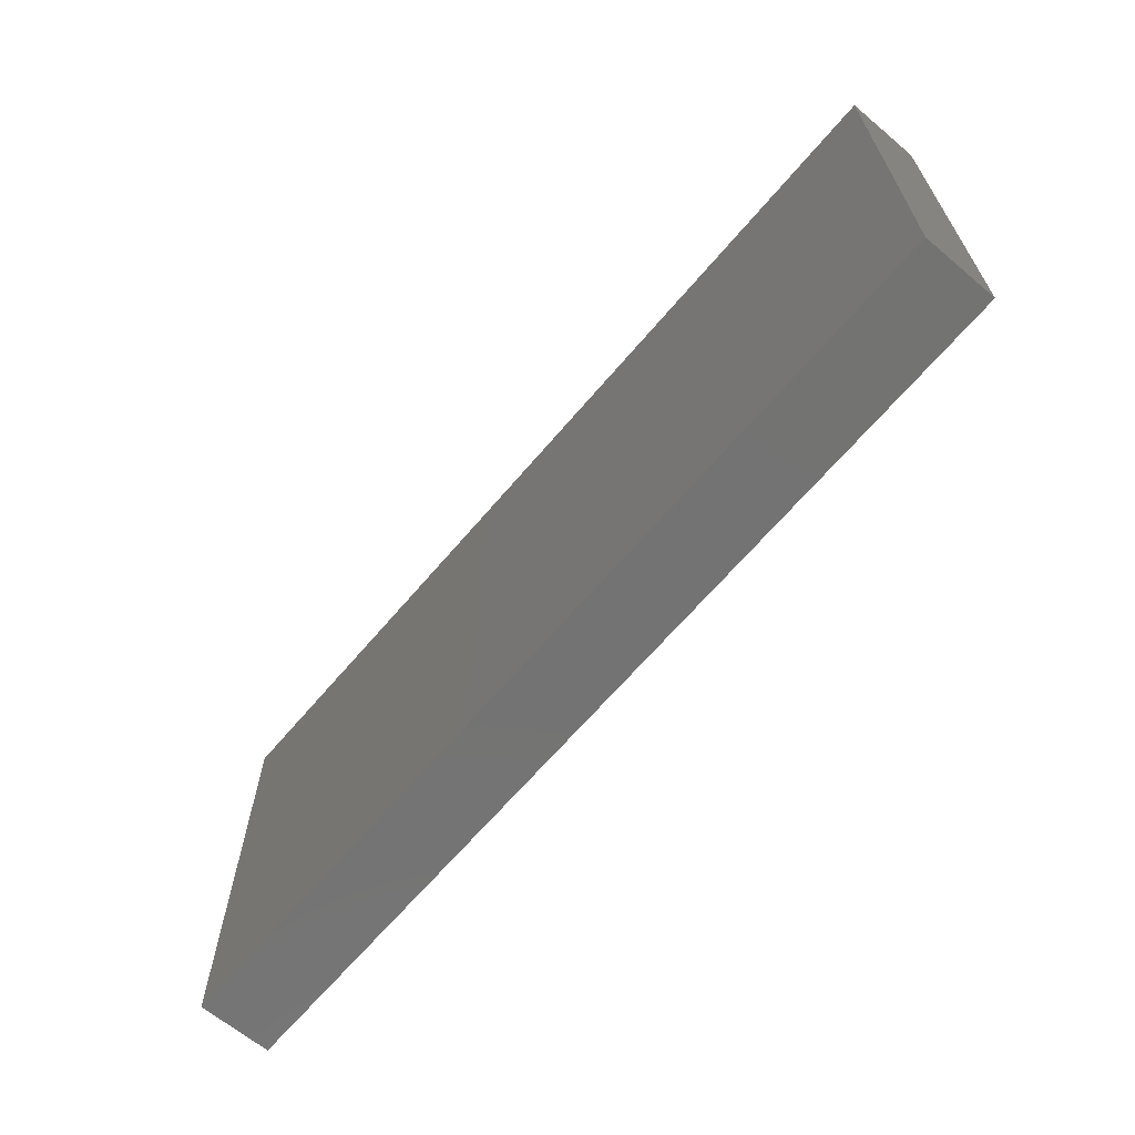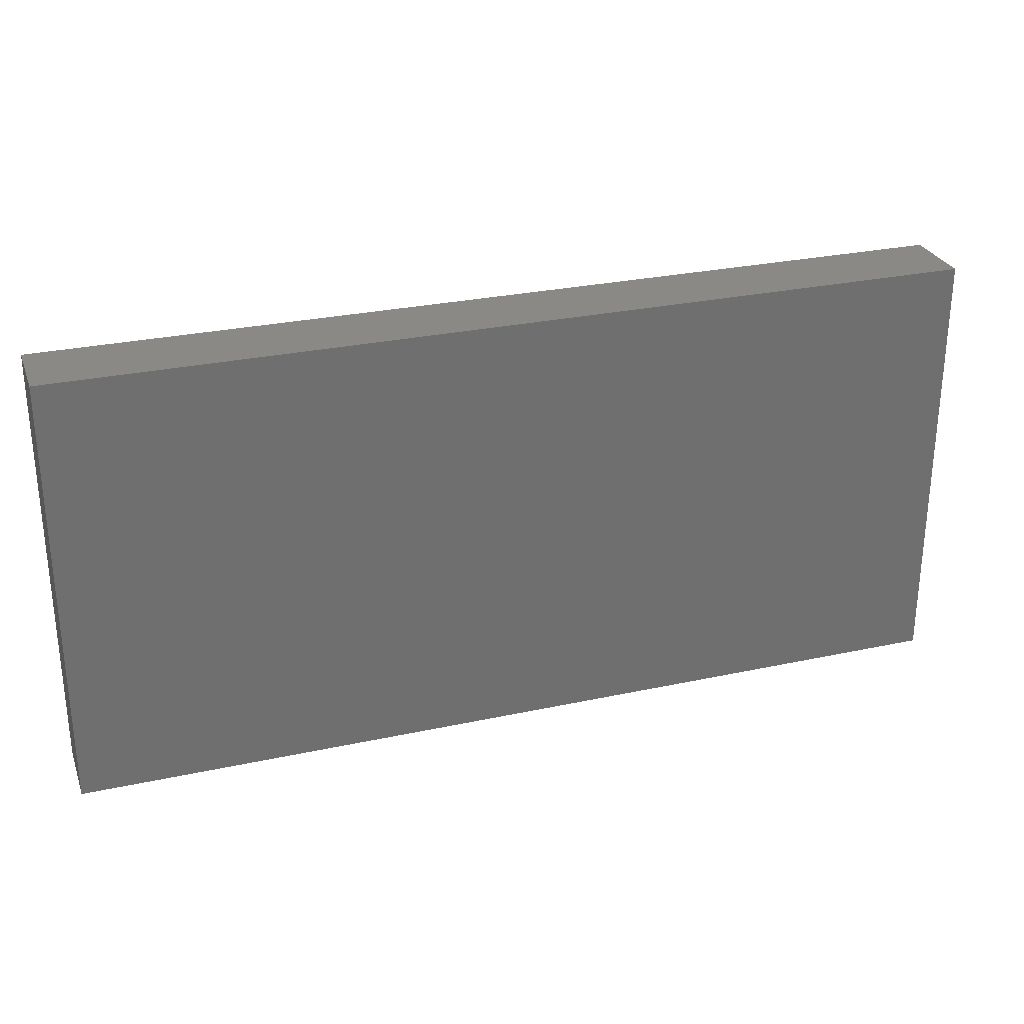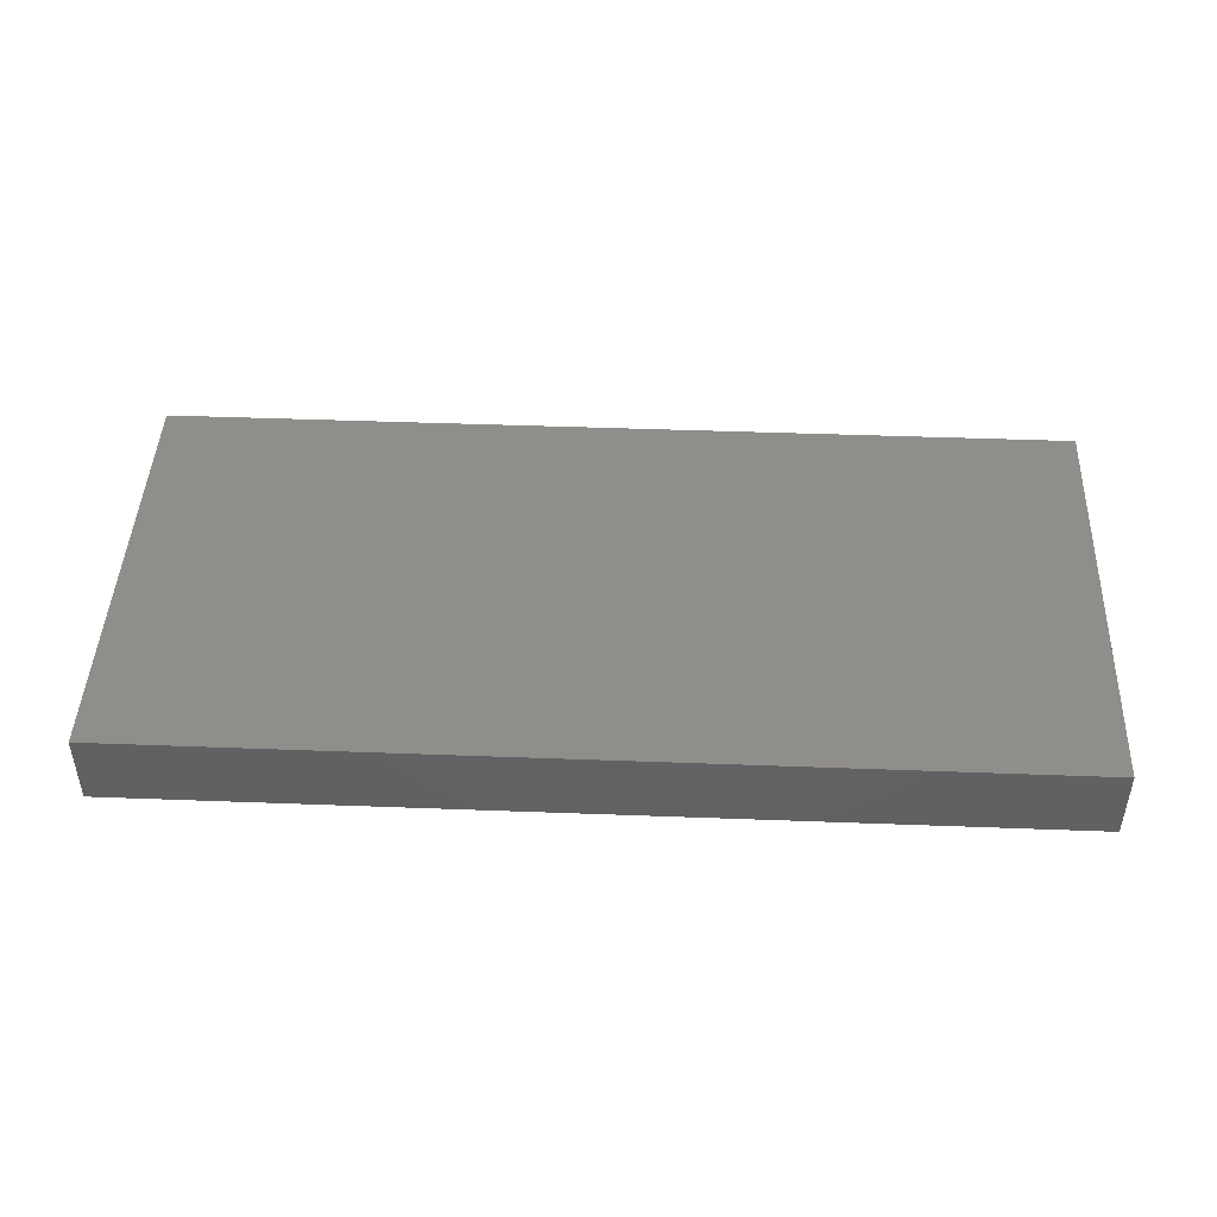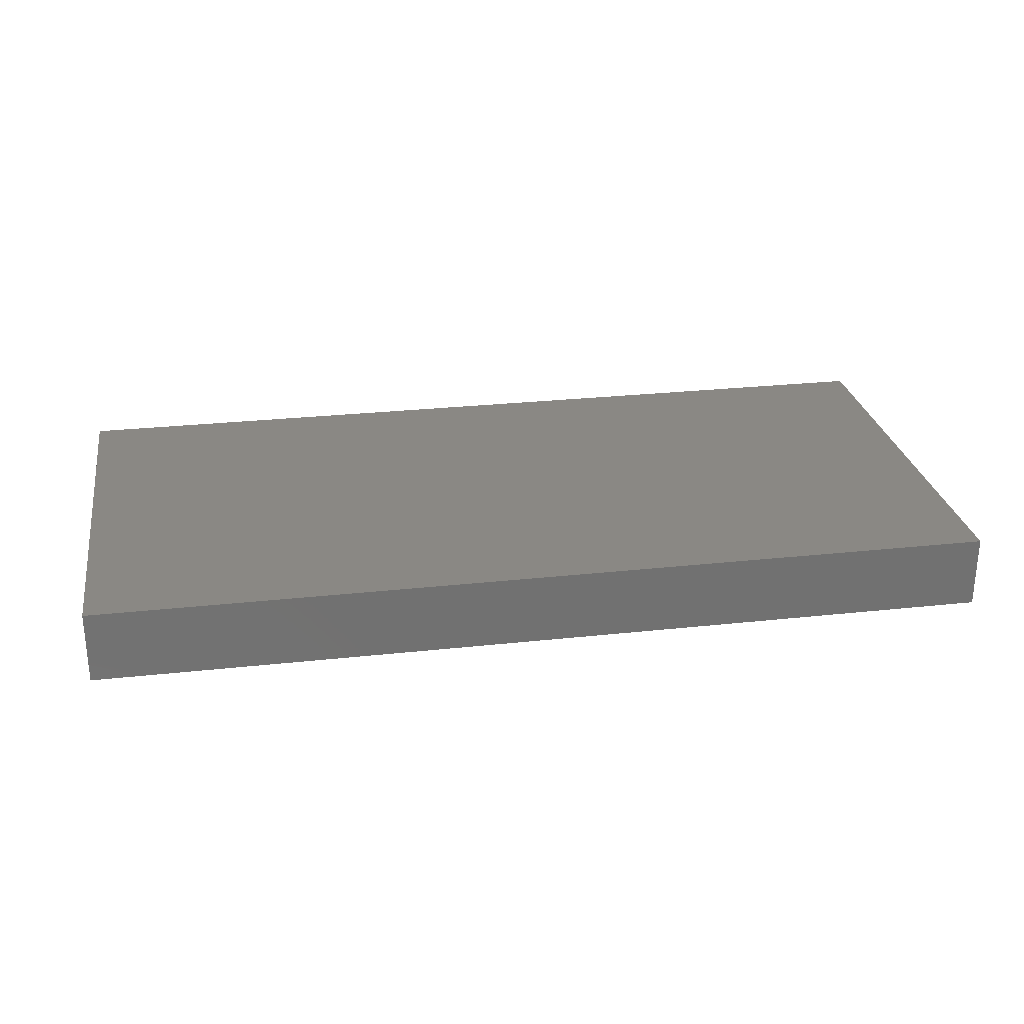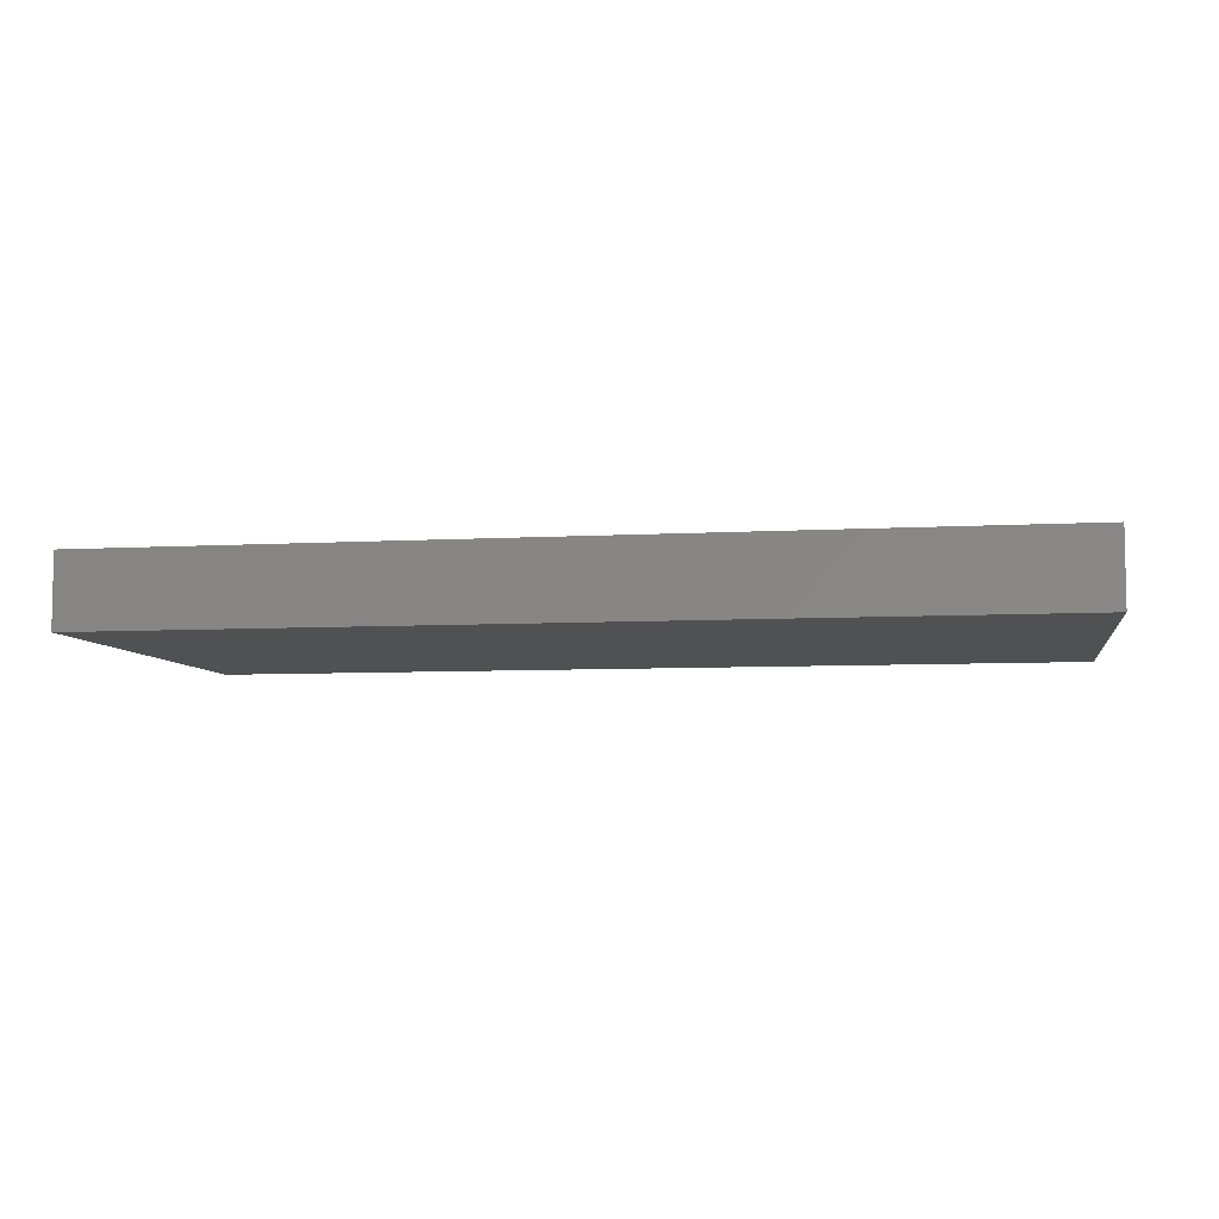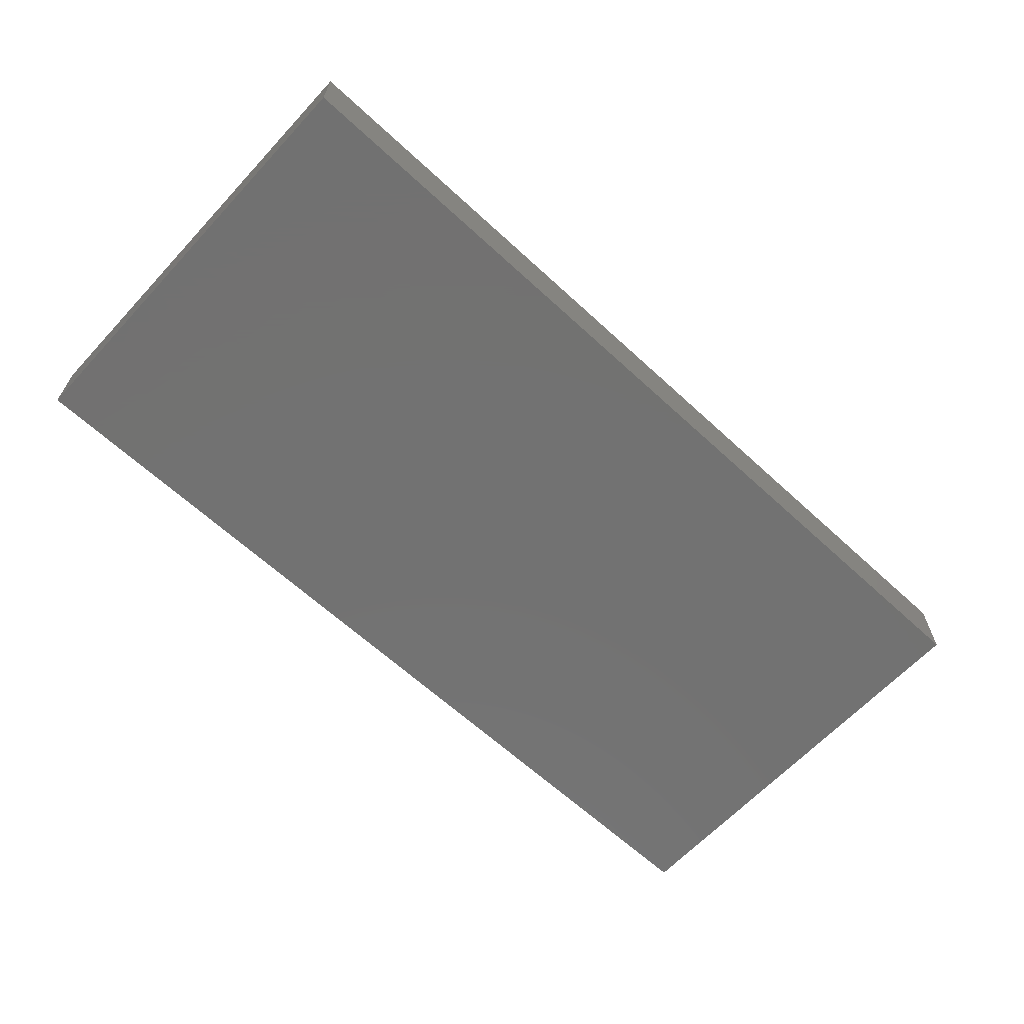
<metadata>
{"format":"stl","ext":"stl","renderer":"f3d","projection":"perspective","resolution":1024,"background":"white","views":[{"elev":-65.2,"azim":49.8,"up":"+Y"},{"elev":28.1,"azim":-18.2,"up":"+Y"},{"elev":45.2,"azim":-177.5,"up":"+Z"},{"elev":26.9,"azim":170.3,"up":"+Z"},{"elev":-6.7,"azim":9.6,"up":"+Z"},{"elev":-64.0,"azim":137.1,"up":"+Z"}]}
</metadata>
<code>
# stl→obj: 8 verts, 12 faces
v 2.736e+04 1.676e+04 3100
v 2.236e+04 1.436e+04 3100
v 2.236e+04 1.676e+04 3100
v 2.736e+04 1.436e+04 3100
v 2.736e+04 1.436e+04 3500
v 2.236e+04 1.676e+04 3500
v 2.236e+04 1.436e+04 3500
v 2.736e+04 1.676e+04 3500
f 1 2 3
f 2 1 4
f 5 6 7
f 6 5 8
f 5 2 4
f 2 5 7
f 6 2 7
f 2 6 3
f 6 1 3
f 1 6 8
f 1 5 4
f 5 1 8

</code>
